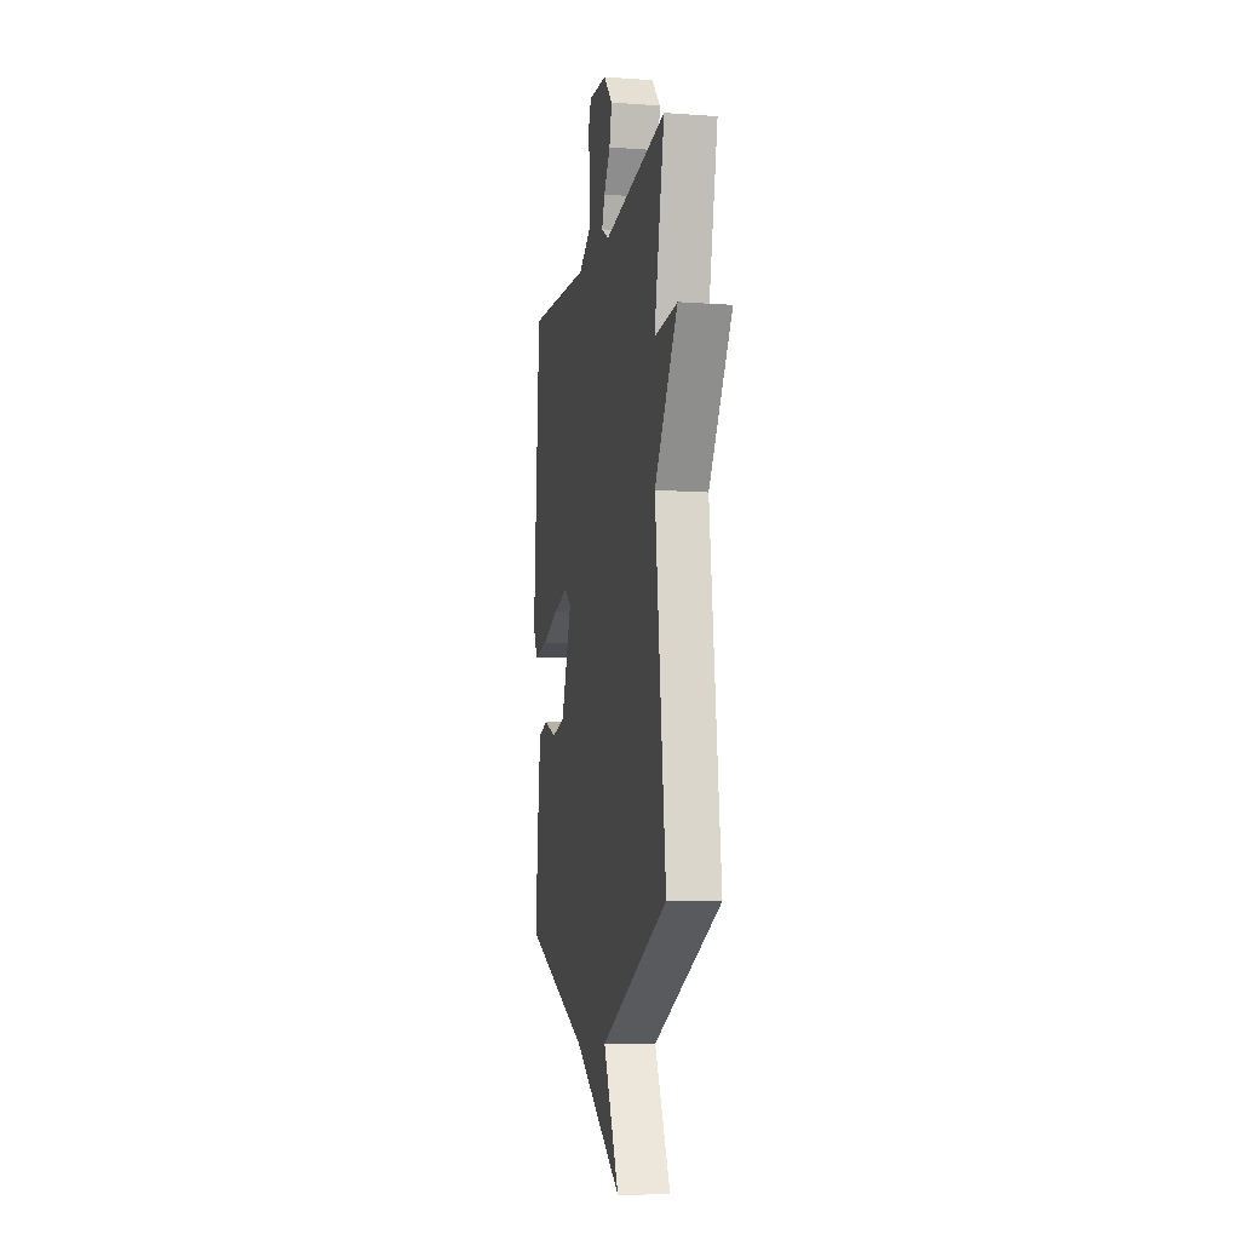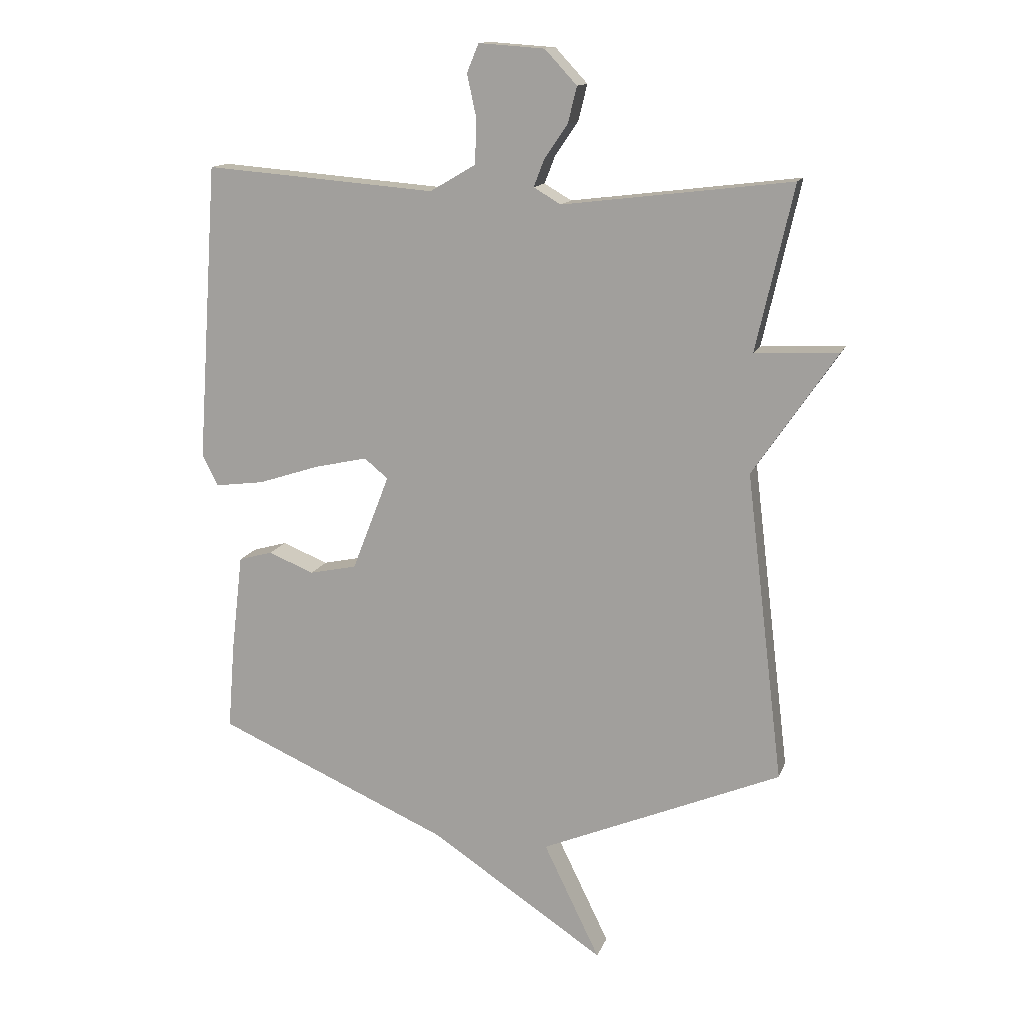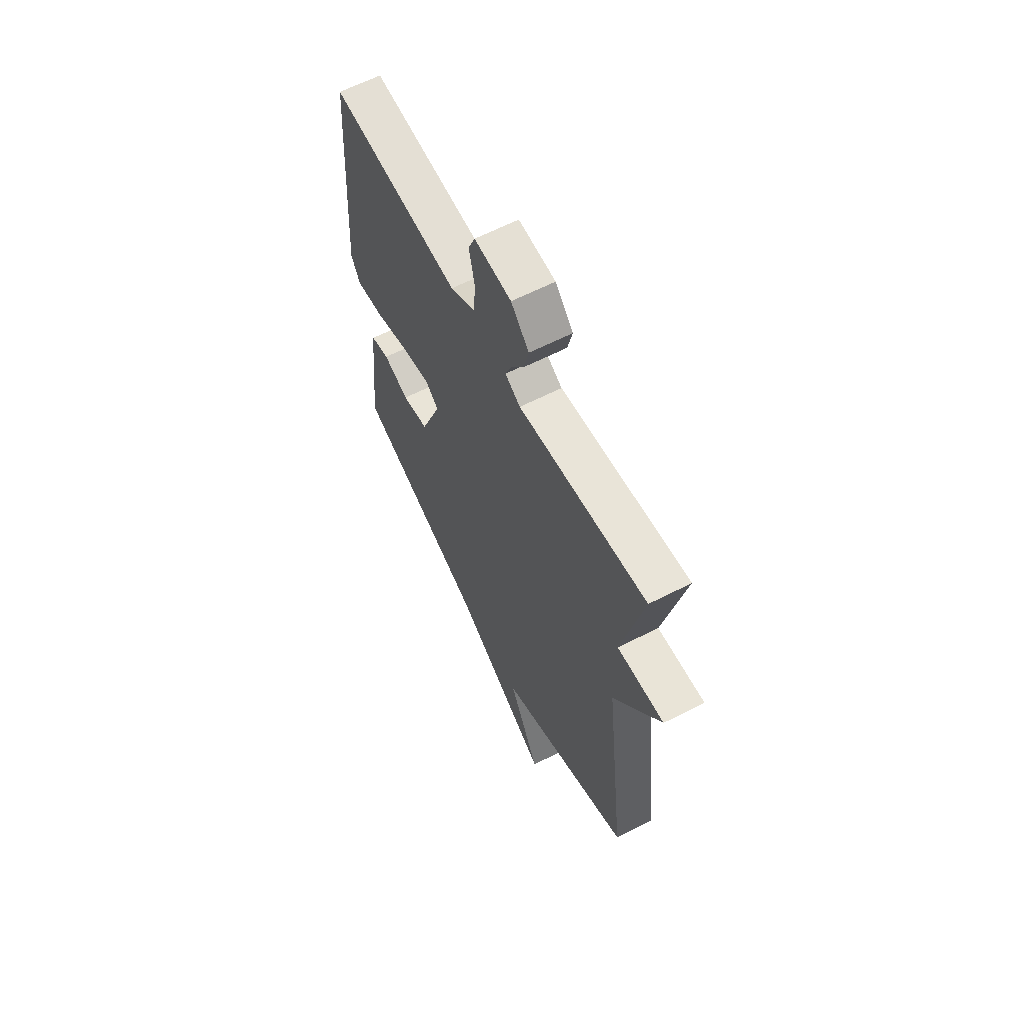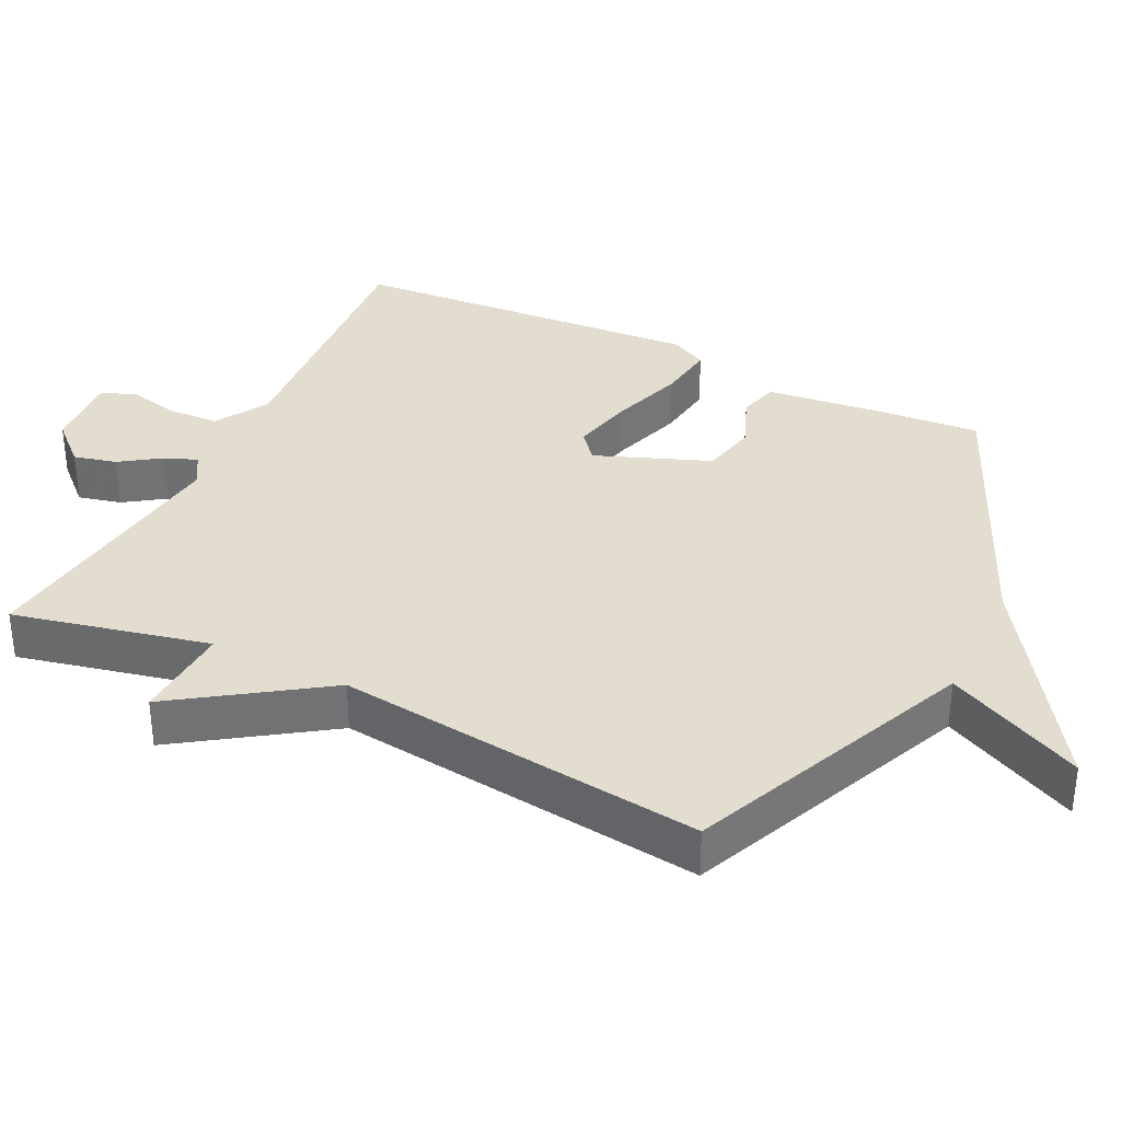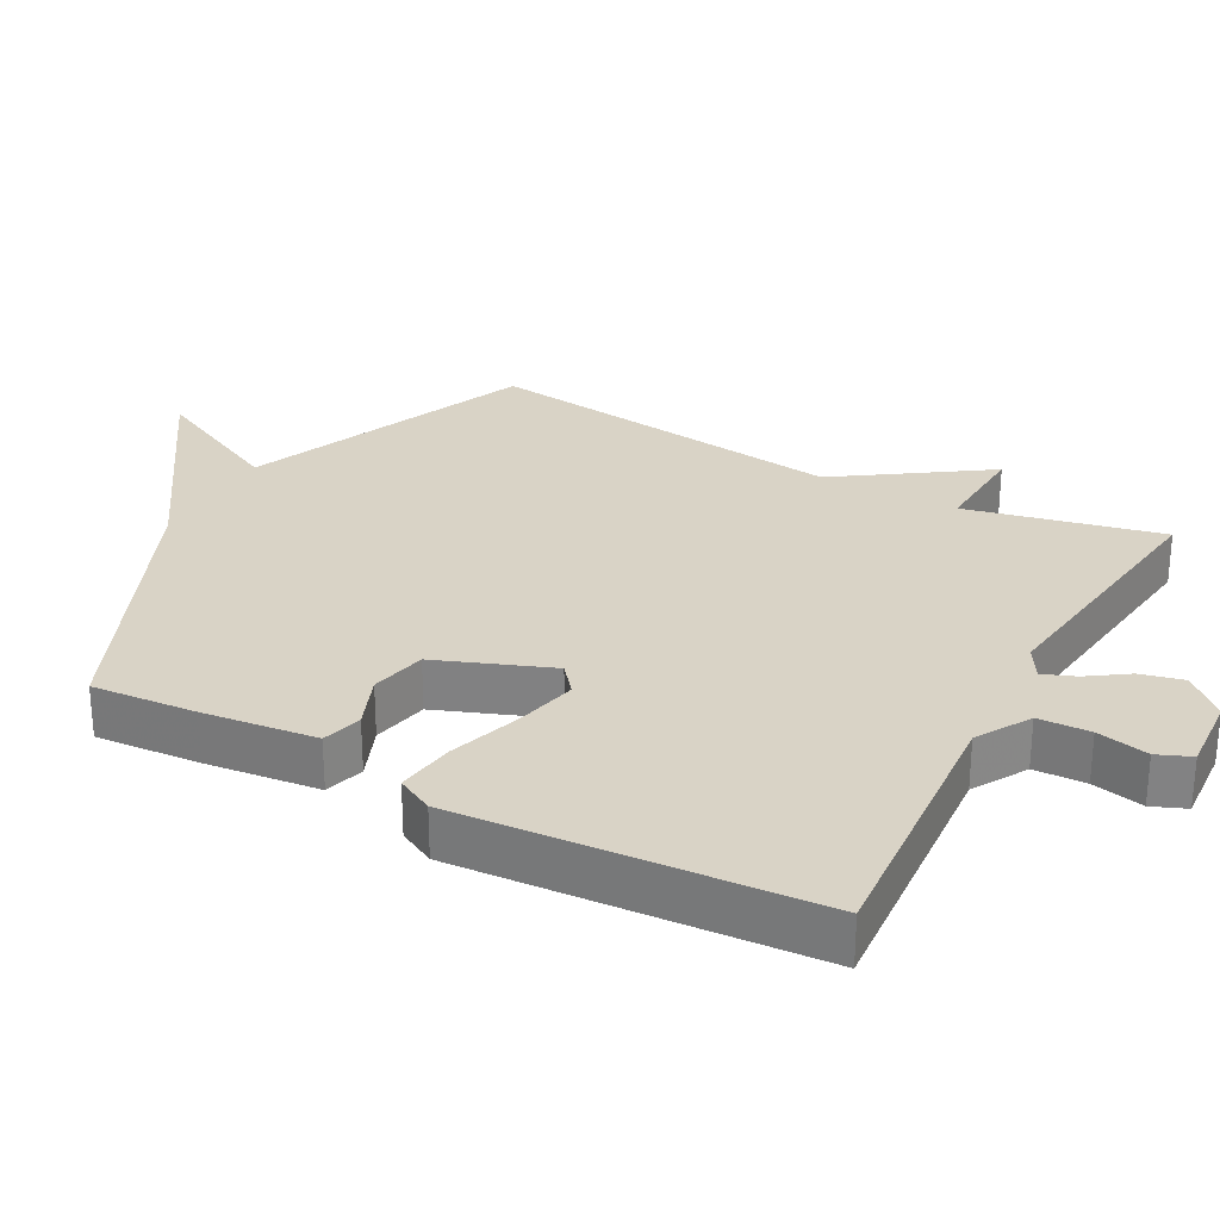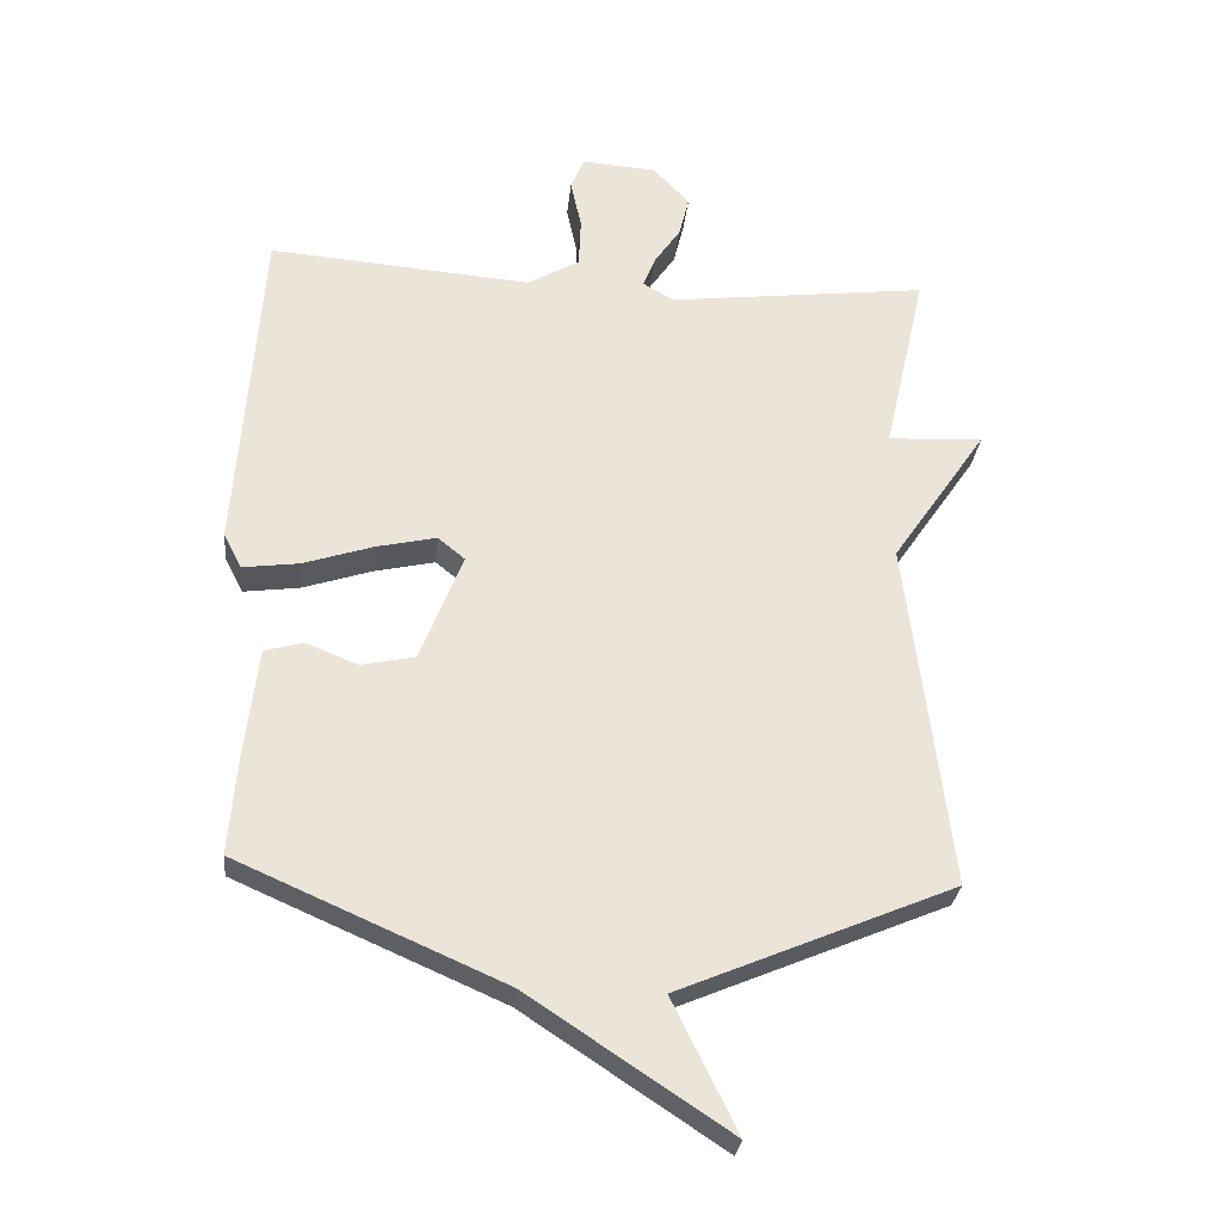
<metadata>
{"format":"obj","ext":"obj","renderer":"f3d","projection":"perspective","resolution":1024,"background":"white","views":[{"elev":-9.1,"azim":79.1,"up":"+Z"},{"elev":13.8,"azim":15.7,"up":"+Z"},{"elev":62.8,"azim":62.6,"up":"+Z"},{"elev":34.8,"azim":116.1,"up":"+Y"},{"elev":28.3,"azim":-61.4,"up":"+Y"},{"elev":-29.2,"azim":-5.8,"up":"+Z"}]}
</metadata>
<code>
v -0.5 0.07 0.5
v -0.109 0.07 0.469
v -0.032 0.07 0.514
v -0.029 0.07 0.588
v -0.045 0.07 0.662
v -0.025 0.07 0.71
v 0.086 0.07 0.702
v 0.14 0.07 0.644
v 0.125 0.07 0.583
v 0.086 0.07 0.526
v 0.068 0.07 0.48
v 0.114 0.07 0.453
v 0.5 0.07 0.5
v 0.437 0.07 0.222
v 0.578 0.07 0.229
v 0.437 0.07 0.022
v 0.5 0.07 -0.5
v 0.093 0.07 -0.672
v 0.188 0.07 -0.867
v -0.107 0.07 -0.672
v -0.5 0.07 -0.5
v -0.488 0.07 -0.35
v -0.469 0.07 -0.189
v -0.412 0.07 -0.173
v -0.335 0.07 -0.204
v -0.255 0.07 -0.187
v -0.192 0.07 -0.025
v -0.232 0.07 0.008
v -0.321 0.07 -0.012
v -0.425 0.07 -0.046
v -0.508 0.07 -0.057
v -0.535 0.07 -0.005
v -0.5 0 0.5
v -0.109 0 0.469
v -0.032 0 0.514
v -0.029 0 0.588
v -0.045 0 0.662
v -0.025 0 0.71
v 0.086 0 0.702
v 0.14 0 0.644
v 0.125 0 0.583
v 0.086 0 0.526
v 0.068 0 0.48
v 0.114 0 0.453
v 0.5 0 0.5
v 0.437 0 0.222
v 0.578 0 0.229
v 0.437 0 0.022
v 0.5 0 -0.5
v 0.093 0 -0.672
v 0.188 0 -0.867
v -0.107 0 -0.672
v -0.5 0 -0.5
v -0.488 0 -0.35
v -0.469 0 -0.189
v -0.412 0 -0.173
v -0.335 0 -0.204
v -0.255 0 -0.187
v -0.192 0 -0.025
v -0.232 0 0.008
v -0.321 0 -0.012
v -0.425 0 -0.046
v -0.508 0 -0.057
v -0.535 0 -0.005
f 32 1 2
f 31 32 2
f 30 31 2
f 29 30 2
f 28 29 2 3
f 27 28 3
f 23 24 25
f 22 23 25
f 21 22 25
f 20 21 25
f 20 25 26
f 19 20 26
f 18 19 26
f 18 26 27
f 17 18 27
f 16 17 27
f 14 15 16 27
f 12 13 14 27
f 8 9 10
f 7 8 10
f 6 7 10
f 5 6 10
f 4 5 10
f 3 4 10 11
f 3 11 12 27
f 34 33 64
f 34 64 63
f 34 63 62
f 34 62 61
f 35 34 61 60
f 35 60 59
f 57 56 55
f 57 55 54
f 57 54 53
f 57 53 52
f 58 57 52
f 58 52 51
f 58 51 50
f 59 58 50
f 59 50 49
f 59 49 48
f 59 48 47 46
f 59 46 45 44
f 42 41 40
f 42 40 39
f 42 39 38
f 42 38 37
f 42 37 36
f 43 42 36 35
f 59 44 43 35
f 1 33 34 2
f 2 34 35 3
f 3 35 36 4
f 4 36 37 5
f 5 37 38 6
f 6 38 39 7
f 7 39 40 8
f 8 40 41 9
f 9 41 42 10
f 10 42 43 11
f 11 43 44 12
f 12 44 45 13
f 13 45 46 14
f 14 46 47 15
f 15 47 48 16
f 16 48 49 17
f 17 49 50 18
f 18 50 51 19
f 19 51 52 20
f 20 52 53 21
f 21 53 54 22
f 22 54 55 23
f 23 55 56 24
f 24 56 57 25
f 25 57 58 26
f 26 58 59 27
f 27 59 60 28
f 28 60 61 29
f 29 61 62 30
f 30 62 63 31
f 31 63 64 32
f 32 64 33 1

</code>
